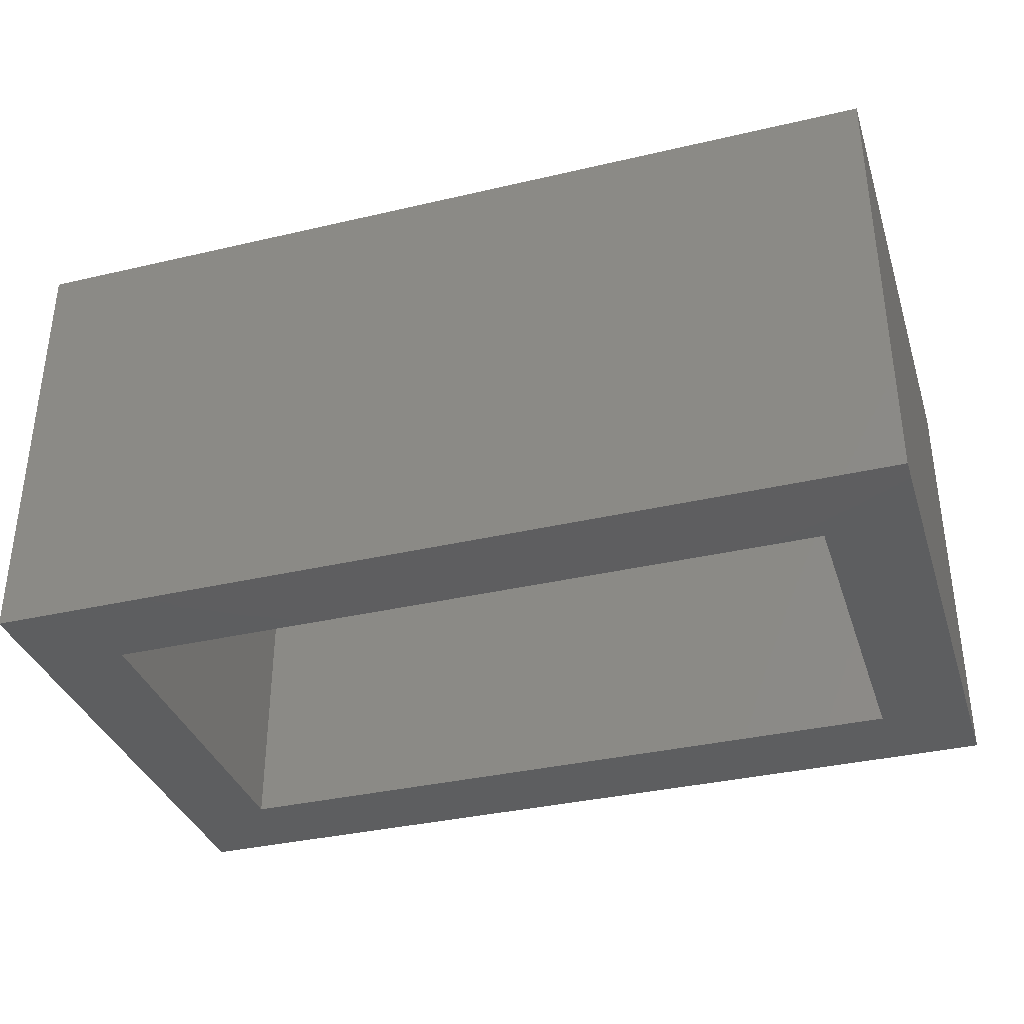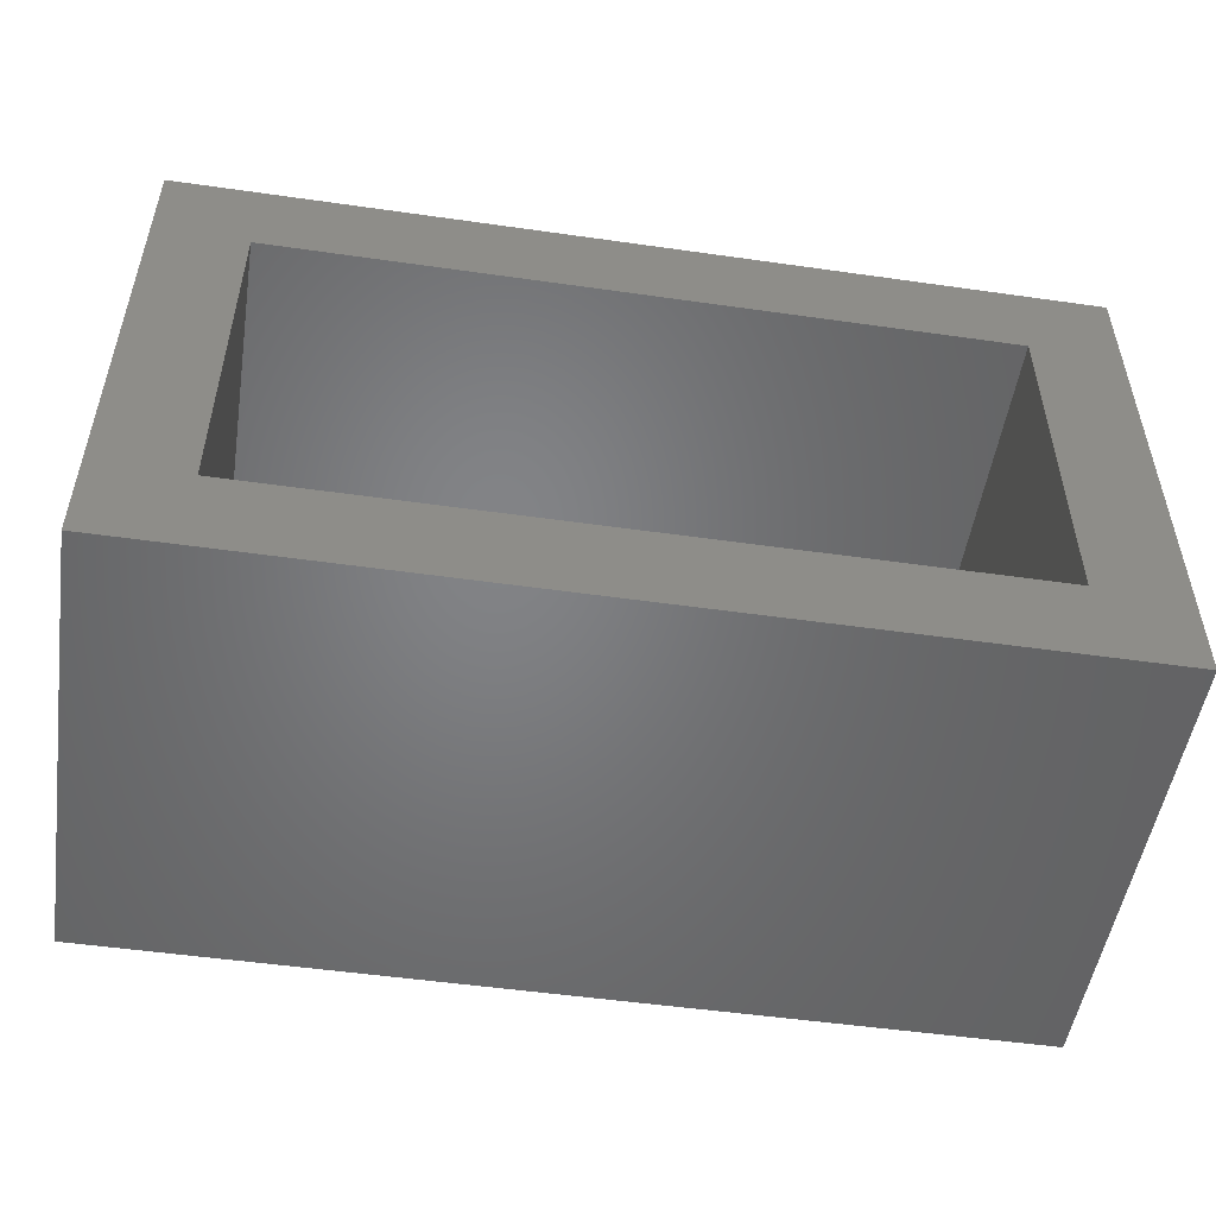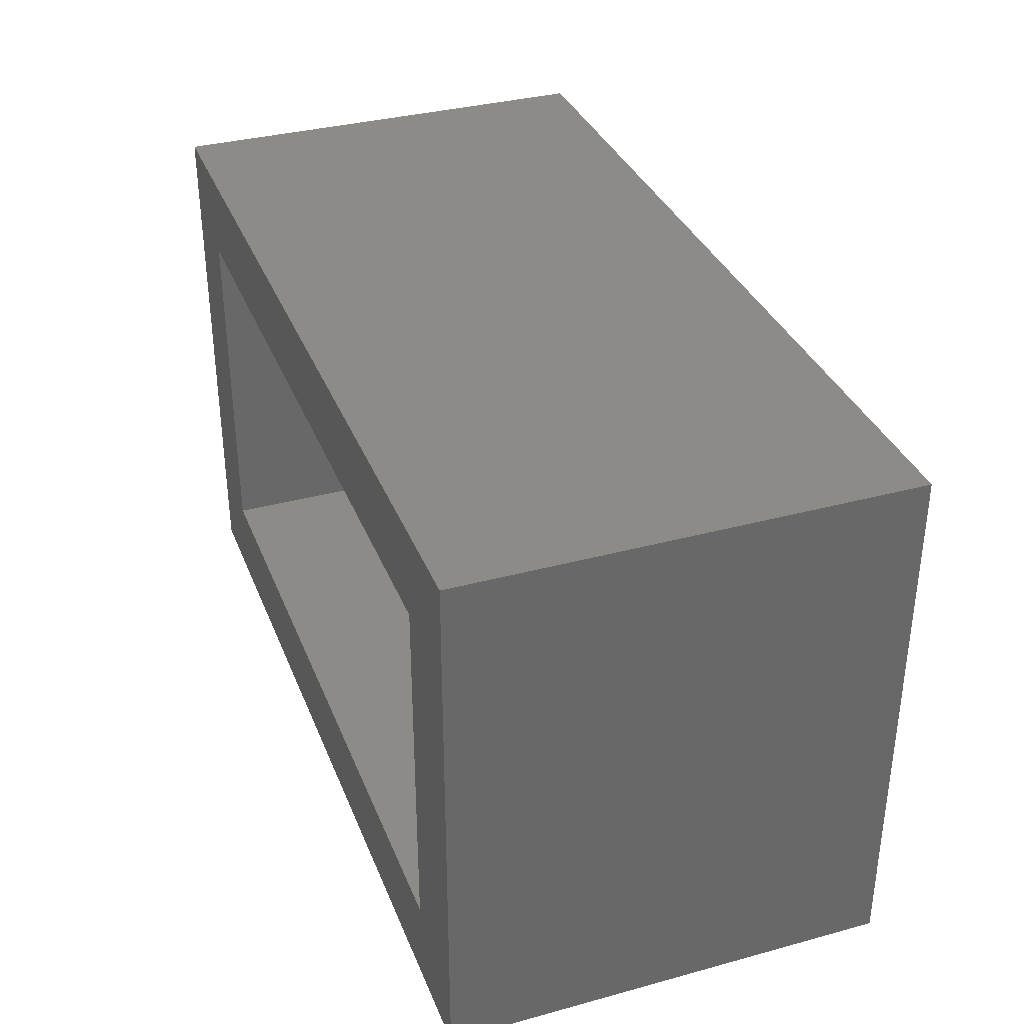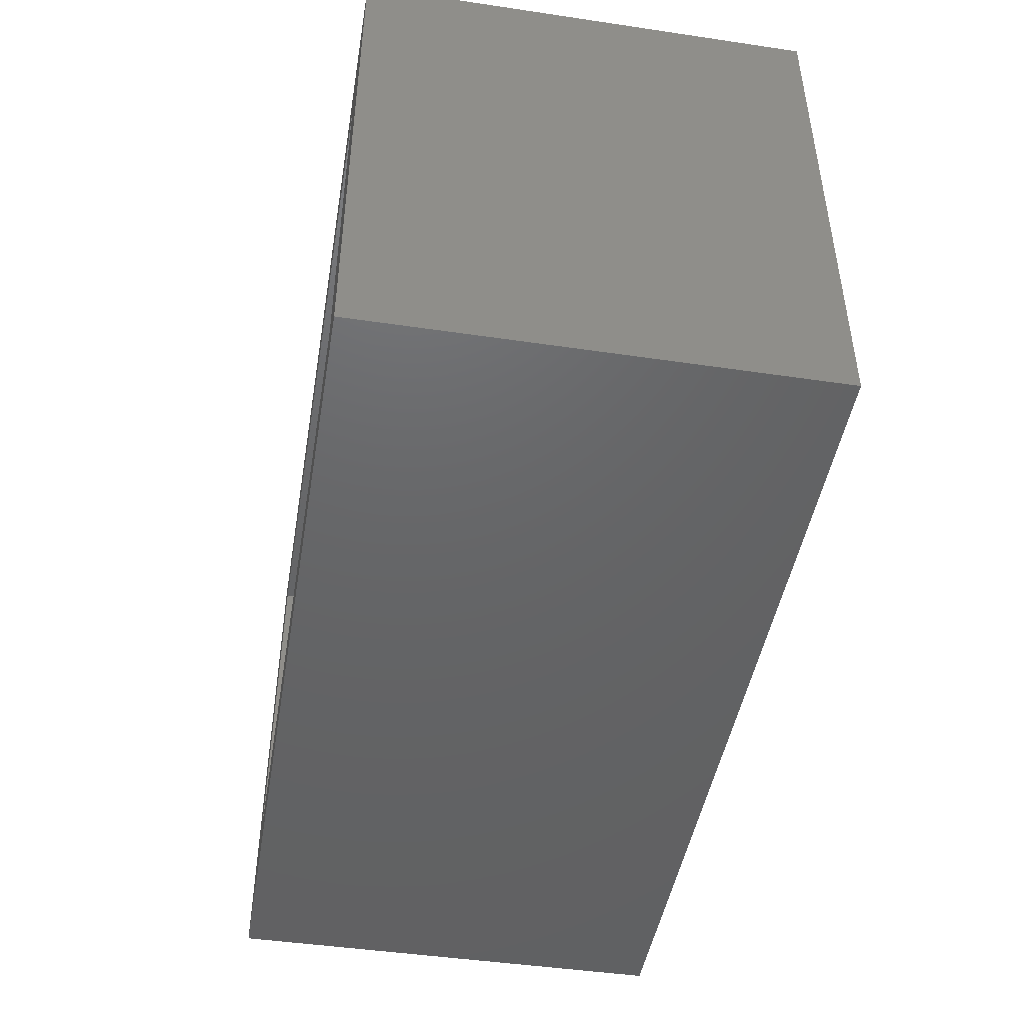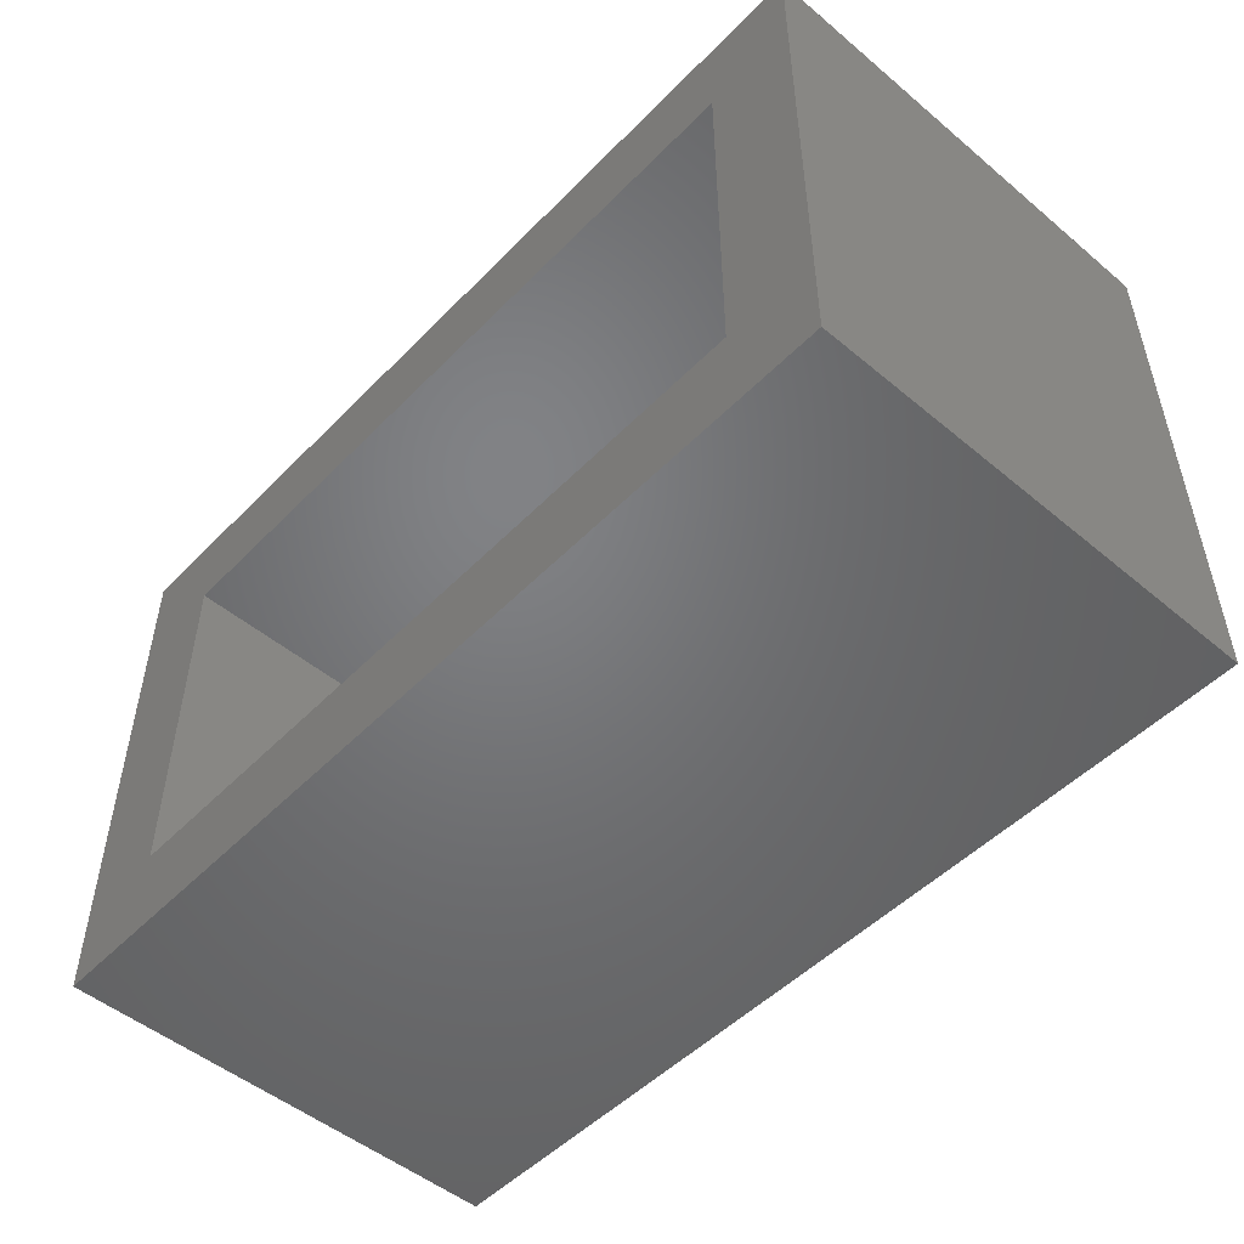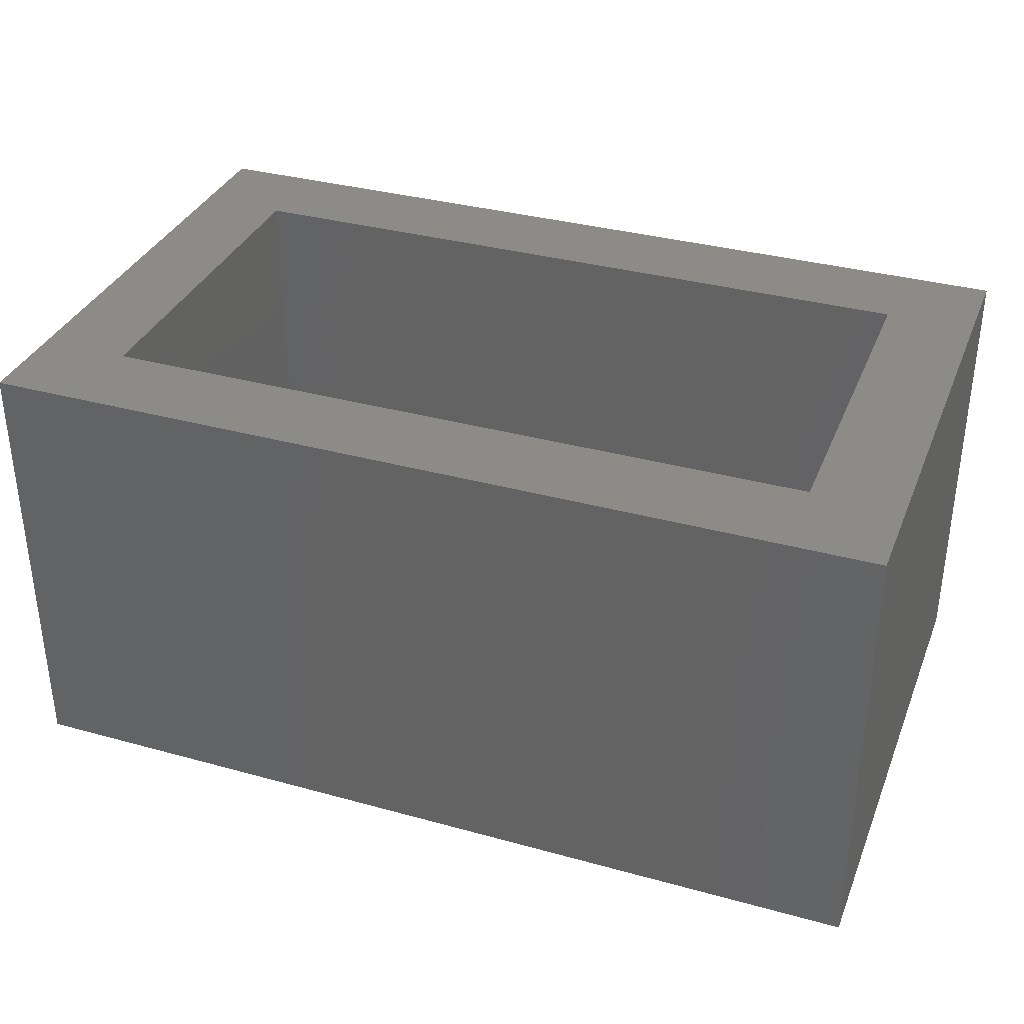
<metadata>
{"format":"stl","ext":"stl","renderer":"f3d","projection":"perspective","resolution":1024,"background":"white","views":[{"elev":-35.4,"azim":17.2,"up":"+Z"},{"elev":-51.3,"azim":-8.8,"up":"+Y"},{"elev":34.8,"azim":-109.9,"up":"+Y"},{"elev":-46.3,"azim":-99.6,"up":"+Y"},{"elev":-50.5,"azim":-132.3,"up":"+Y"},{"elev":34.6,"azim":20.3,"up":"+Z"}]}
</metadata>
<code>
# stl→obj: 16 verts, 32 faces
v 21.64 -50.12 0
v 16.64 -45.12 0
v 61.64 -50.12 0
v 66.64 -45.12 0
v 61.64 -70.12 0
v 66.64 -75.12 0
v 21.64 -70.12 0
v 16.64 -75.12 0
v 21.64 -70.12 25
v 16.64 -75.12 25
v 61.64 -70.12 25
v 66.64 -75.12 25
v 61.64 -50.12 25
v 66.64 -45.12 25
v 21.64 -50.12 25
v 16.64 -45.12 25
f 1 2 3
f 2 4 3
f 3 4 5
f 4 6 5
f 5 6 7
f 6 8 7
f 7 8 1
f 8 2 1
f 9 10 11
f 10 12 11
f 11 12 13
f 12 14 13
f 13 14 15
f 14 16 15
f 15 16 9
f 16 10 9
f 14 12 4
f 12 6 4
f 9 11 7
f 11 5 7
f 10 16 8
f 16 2 8
f 16 14 2
f 14 4 2
f 12 10 6
f 10 8 6
f 15 9 1
f 9 7 1
f 13 15 3
f 15 1 3
f 11 13 5
f 13 3 5

</code>
